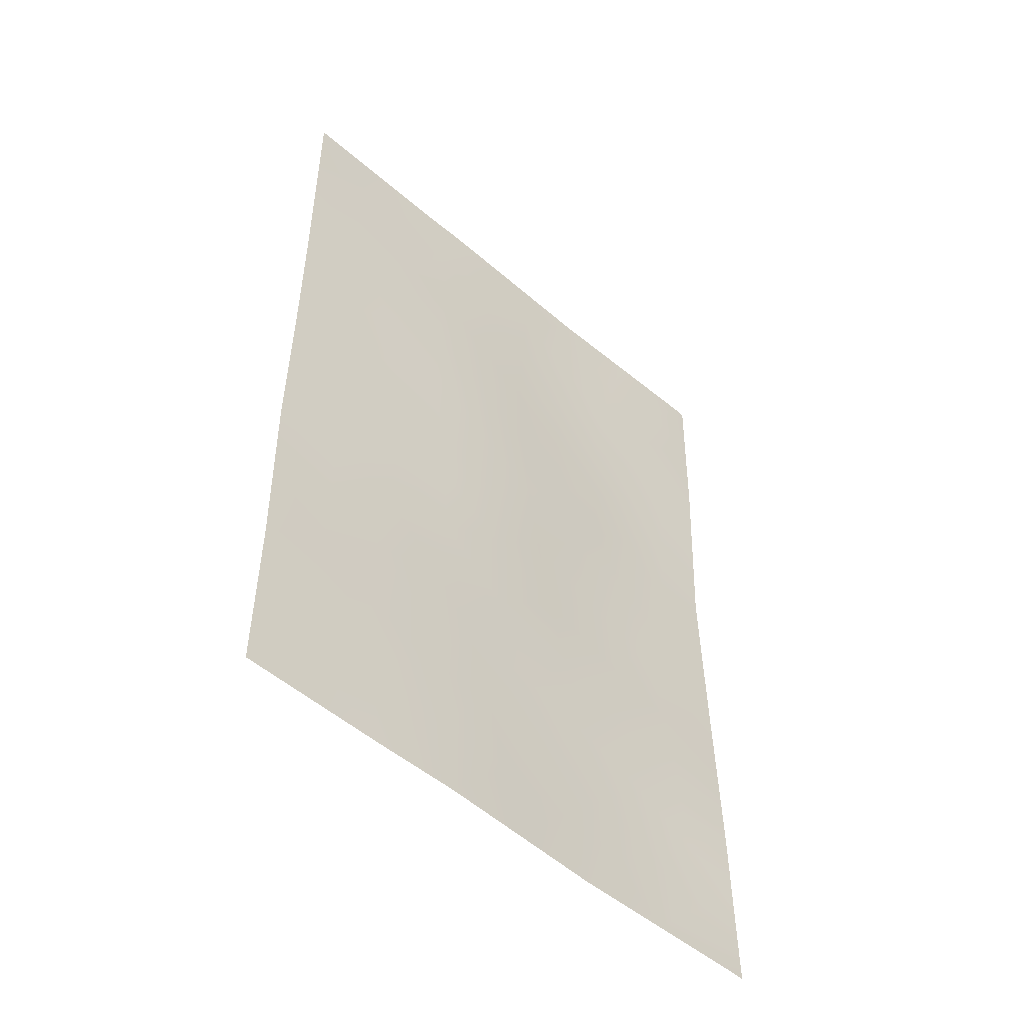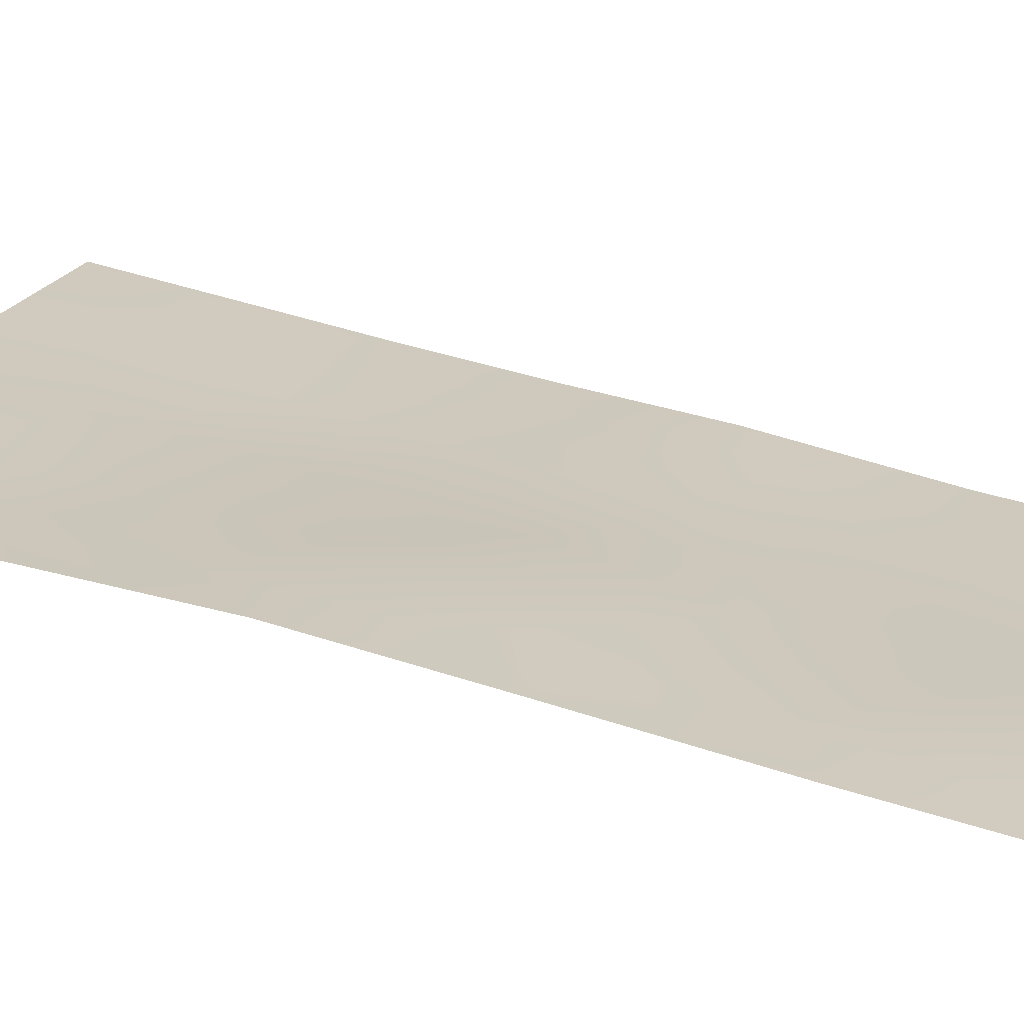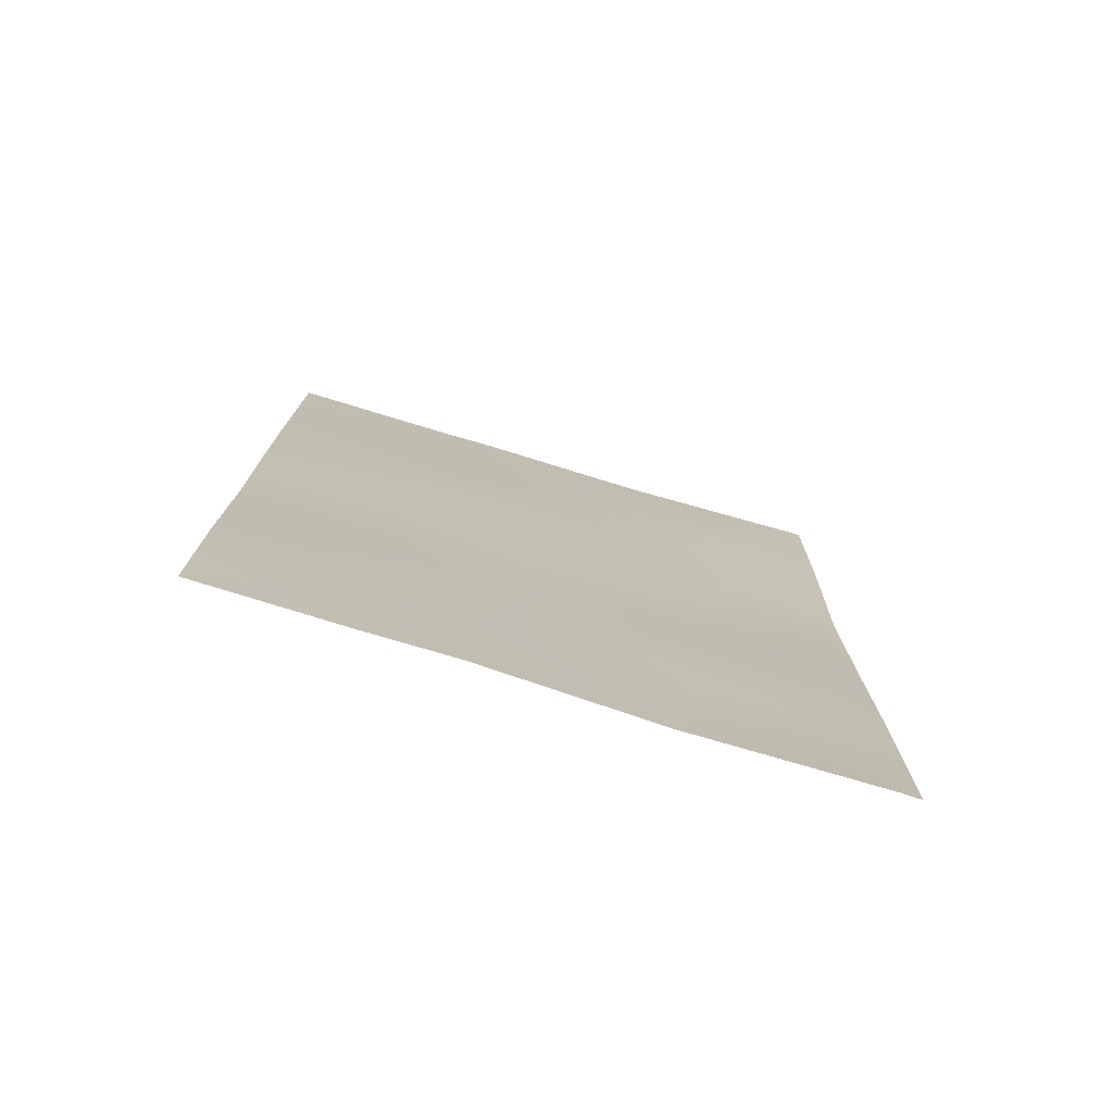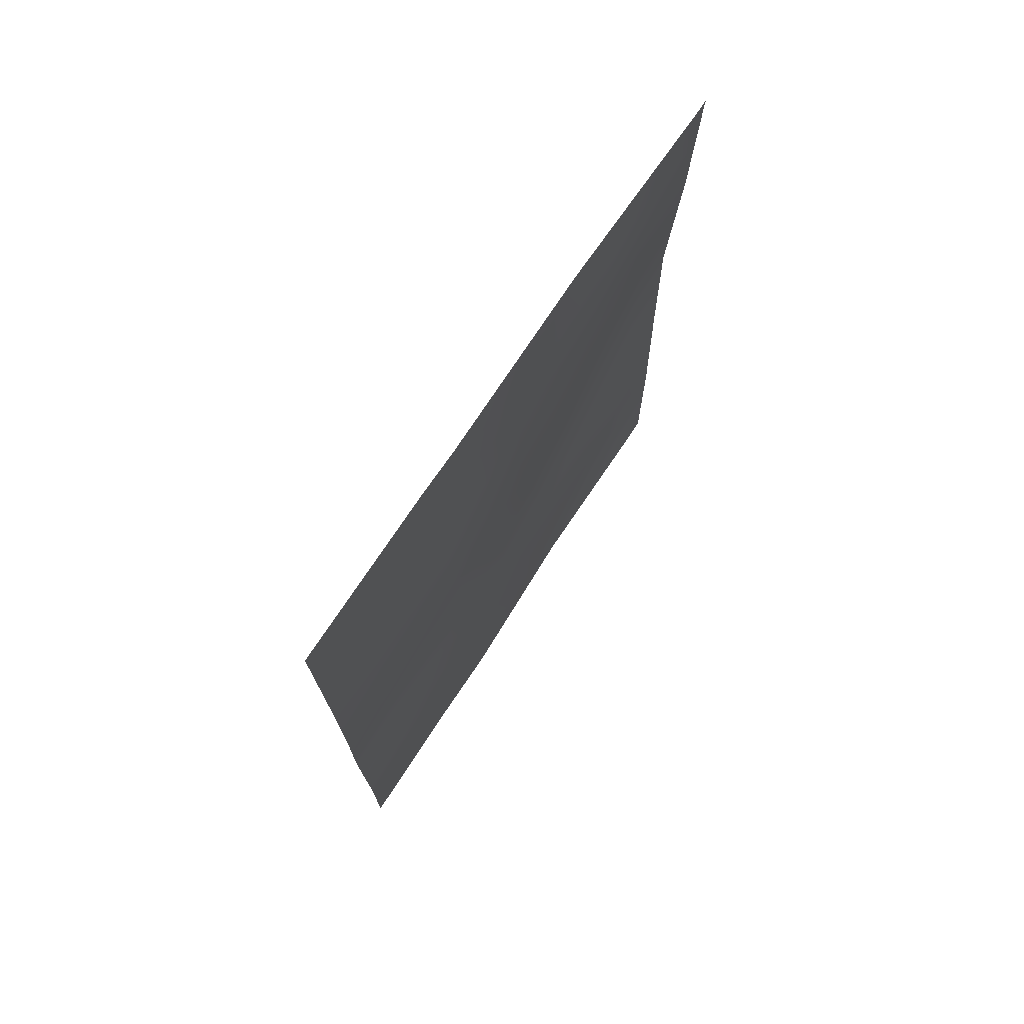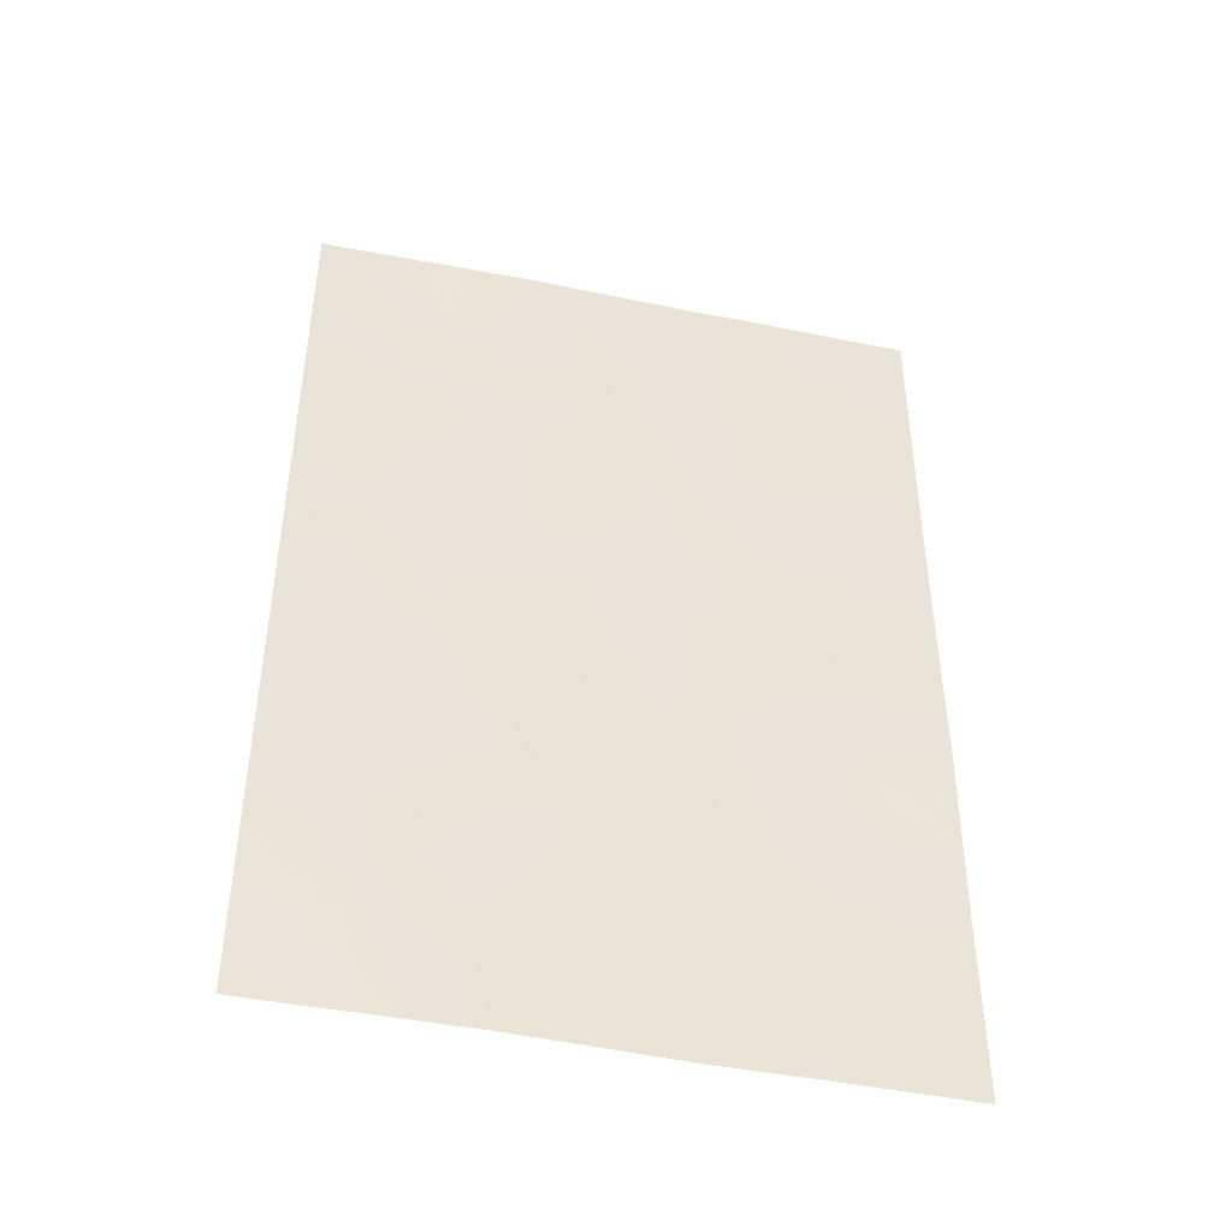
<metadata>
{"format":"obj","ext":"obj","renderer":"f3d","projection":"perspective","resolution":1024,"background":"white","views":[{"elev":-51.2,"azim":-11.4,"up":"+Z"},{"elev":52.0,"azim":108.3,"up":"+Y"},{"elev":-76.5,"azim":14.9,"up":"+Z"},{"elev":74.2,"azim":-24.6,"up":"+Z"},{"elev":-44.1,"azim":-161.8,"up":"+Z"}]}
</metadata>
<code>
v -23.09 68.74 -50
v -25.64 67.13 -47.83
v -24 68.18 -50
v -24.22 68.03 -48.82
v -25.68 67.19 -45.36
v -24.2 68.06 -46.72
v -25.65 67.14 -50
v -24.38 67.99 -38.81
v -25.67 67.17 -40.15
v -24.14 68.09 -40.77
v -22.71 69.01 -39.48
v -20.35 70.61 -43.71
v -20.98 70.2 -44.64
v -18.91 71.48 -45.16
v -22.43 69.2 -46.1
v -23.77 68.38 -38
v -23.27 68.67 -38
v -18.89 71.43 -47.66
v -20.18 70.67 -48.82
v -25.68 67.19 -38
v -21.19 70.01 -50
v -21.76 69.64 -48.24
v -18.85 71.37 -38.14
v -18.85 71.36 -38
v -18.99 71.27 -38
v -19.1 71.28 -50
v -18.88 71.42 -49.69
v -18.88 71.42 -50
v -21.17 69.99 -38
v -21.41 69.84 -40.46
v -22.82 68.89 -41.71
v -25.66 67.16 -43.46
v -18.93 71.51 -42.86
v -24.08 68.17 -44.66
v -25.66 67.16 -41.46
v -24.25 68.03 -42.73
v -20.48 70.46 -46.75
v -18.87 71.41 -40.29
v -20.06 70.73 -41.48
v -19.67 70.88 -39.63
v -21.39 69.87 -42.62
v -22.63 69.06 -43.82
v -25.66 67.16 -46.6
v -24.94 67.59 -47.22
v -24.91 67.64 -46.08
v -24.9 67.61 -49.35
v -24.83 67.66 -50
v -23.54 68.5 -39
v -24.26 68.04 -39.86
v -20.78 70.3 -42.94
v -21.22 70.01 -43.61
v -20.04 70.78 -44.9
v -20.7 70.35 -45.69
v -21.65 69.74 -45.36
v -21.4 69.87 -46.43
v -23.48 68.51 -48.15
v -23.33 68.59 -49.06
v -24.98 67.6 -39.56
v -25.06 67.57 -38.66
v -25.67 67.18 -39.08
v -22.14 69.37 -50
v -21.51 69.8 -49.17
v -22.37 69.22 -49.08
v -18.92 71.49 -44.01
v -19.59 71.09 -43.2
v -19.58 71.08 -44.19
v -19.46 71.09 -49.23
v -20.76 70.29 -49.29
v -20.15 70.64 -50
v -18.89 71.43 -48.67
v -19.55 71.05 -48.21
v -19.46 70.99 -38.67
v -20.08 70.63 -38
v -21.44 69.83 -41.56
v -22.13 69.36 -41.09
v -22.1 69.39 -42.18
v -20.19 70.69 -42.54
v -20.77 70.27 -42.03
v -22.59 69.09 -48.11
v -22.03 69.46 -47.23
v -22.9 68.89 -47.17
v -22.82 68.91 -40.62
v -23.55 68.45 -41.23
v -21.83 69.62 -44.29
v -22.5 69.15 -44.88
v -25.66 67.16 -42.46
v -24.95 67.6 -43.1
v -24.97 67.59 -42.08
v -18.9 71.46 -41.57
v -19.47 71.07 -41.02
v -19.53 71.09 -42.09
v -23.54 68.46 -42.27
v -23.45 68.54 -43.29
v -22.75 68.96 -42.77
v -23.64 68.41 -47.25
v -23.4 68.58 -46.36
v -22.22 69.33 -38
v -21.99 69.46 -38.86
v -22.09 69.4 -39.97
v -21.29 69.91 -39.32
v -23.28 68.67 -45.32
v -24.1 68.14 -45.68
v -24.88 67.64 -40.82
v -20.92 70.19 -48.46
v -20.74 70.29 -40.98
v -24.88 67.68 -45.02
v -25.67 67.18 -44.41
v -24.89 67.66 -44.05
v -24.95 67.57 -48.32
v -25.65 67.14 -48.92
v -21.98 69.48 -43.24
v -24.26 68.02 -47.76
v -21.14 70.04 -47.47
v -18.9 71.46 -46.41
v -19.63 70.98 -47.14
v -20.3 70.58 -47.79
v -24.72 67.79 -38
v -18.86 71.39 -39.21
v -20.59 70.32 -39.95
v -24.27 68.01 -41.7
v -24.16 68.1 -43.7
v -23.33 68.63 -44.28
v -20.37 70.46 -38.9
v -22.72 69.01 -38.76
v -19.76 70.93 -45.98
v -23.43 68.55 -40.08
v -19.83 70.82 -40.5
f 43 44 45
f 7 47 46
f 126 48 49
f 12 50 51
f 52 53 125
f 54 55 53
f 3 1 57
f 17 16 48
f 58 59 60
f 61 62 63
f 64 65 66
f 23 24 25
f 19 69 67
f 28 27 26
f 70 71 67
f 74 75 76
f 77 78 50
f 79 80 81
f 82 126 83
f 54 84 85
f 86 87 88
f 91 89 90
f 91 77 65
f 92 93 94
f 95 81 96
f 97 124 98
f 99 100 98
f 75 99 82
f 96 101 102
f 68 104 62
f 78 105 74
f 45 102 106
f 107 106 108
f 109 110 46
f 58 103 49
f 84 51 111
f 112 56 95
f 112 44 109
f 55 80 113
f 116 113 104
f 116 71 115
f 20 59 117
f 57 63 79
f 66 12 52
f 40 118 72
f 123 100 119
f 111 76 94
f 88 120 103
f 120 92 83
f 119 105 127
f 121 87 108
f 93 121 122
f 85 122 101
f 5 43 45
f 43 2 44
f 45 44 6
f 3 46 47
f 46 3 4
f 10 126 49
f 49 48 8
f 13 12 51
f 51 50 41
f 52 13 53
f 13 54 53
f 54 15 55
f 53 55 37
f 3 57 4
f 48 16 8
f 56 4 57
f 9 58 60
f 58 8 59
f 60 59 20
f 1 61 63
f 61 21 62
f 63 62 22
f 14 64 66
f 64 33 65
f 66 65 12
f 26 27 67
f 19 68 69
f 68 21 69
f 67 69 26
f 27 70 67
f 70 18 71
f 67 71 19
f 118 23 72
f 25 73 72
f 73 29 123
f 72 73 123
f 41 74 76
f 74 30 75
f 76 75 31
f 12 77 50
f 77 39 78
f 50 78 41
f 56 79 81
f 79 22 80
f 81 80 15
f 31 82 83
f 82 11 126
f 83 126 10
f 15 54 85
f 54 13 84
f 85 84 42
f 35 86 88
f 86 32 87
f 88 87 36
f 33 89 91
f 89 38 90
f 33 91 65
f 91 39 77
f 65 77 12
f 31 92 94
f 92 36 93
f 94 93 42
f 38 40 127
f 90 127 39
f 6 95 96
f 95 56 81
f 96 81 15
f 29 97 98
f 97 17 124
f 99 30 100
f 31 75 82
f 75 30 99
f 82 99 11
f 6 96 102
f 96 15 101
f 102 101 34
f 17 48 124
f 124 48 11
f 9 35 103
f 21 68 62
f 68 19 104
f 62 104 22
f 41 78 74
f 78 39 105
f 74 105 30
f 5 45 106
f 45 6 102
f 106 102 34
f 32 107 108
f 107 5 106
f 108 106 34
f 4 109 46
f 109 2 110
f 46 110 7
f 8 58 49
f 58 9 103
f 49 103 10
f 42 84 111
f 84 13 51
f 111 51 41
f 6 112 95
f 112 4 56
f 4 112 109
f 112 6 44
f 109 44 2
f 37 55 113
f 55 15 80
f 113 80 22
f 18 114 115
f 114 14 125
f 19 116 104
f 116 37 113
f 104 113 22
f 37 116 115
f 116 19 71
f 115 71 18
f 117 59 8
f 56 57 79
f 57 1 63
f 79 63 22
f 52 12 13
f 40 38 118
f 25 72 23
f 40 123 119
f 123 29 100
f 119 100 30
f 42 111 94
f 111 41 76
f 94 76 31
f 35 88 103
f 88 36 120
f 103 120 10
f 10 120 83
f 120 36 92
f 83 92 31
f 40 119 127
f 119 30 105
f 127 105 39
f 34 121 108
f 121 36 87
f 108 87 32
f 42 93 122
f 93 36 121
f 122 121 34
f 15 85 101
f 85 42 122
f 101 122 34
f 72 123 40
f 117 8 16
f 90 38 127
f 91 90 39
f 98 100 29
f 11 99 98
f 124 11 98
f 114 125 115
f 126 11 48
f 125 53 37
f 115 125 37
f 14 66 52
f 125 14 52

</code>
